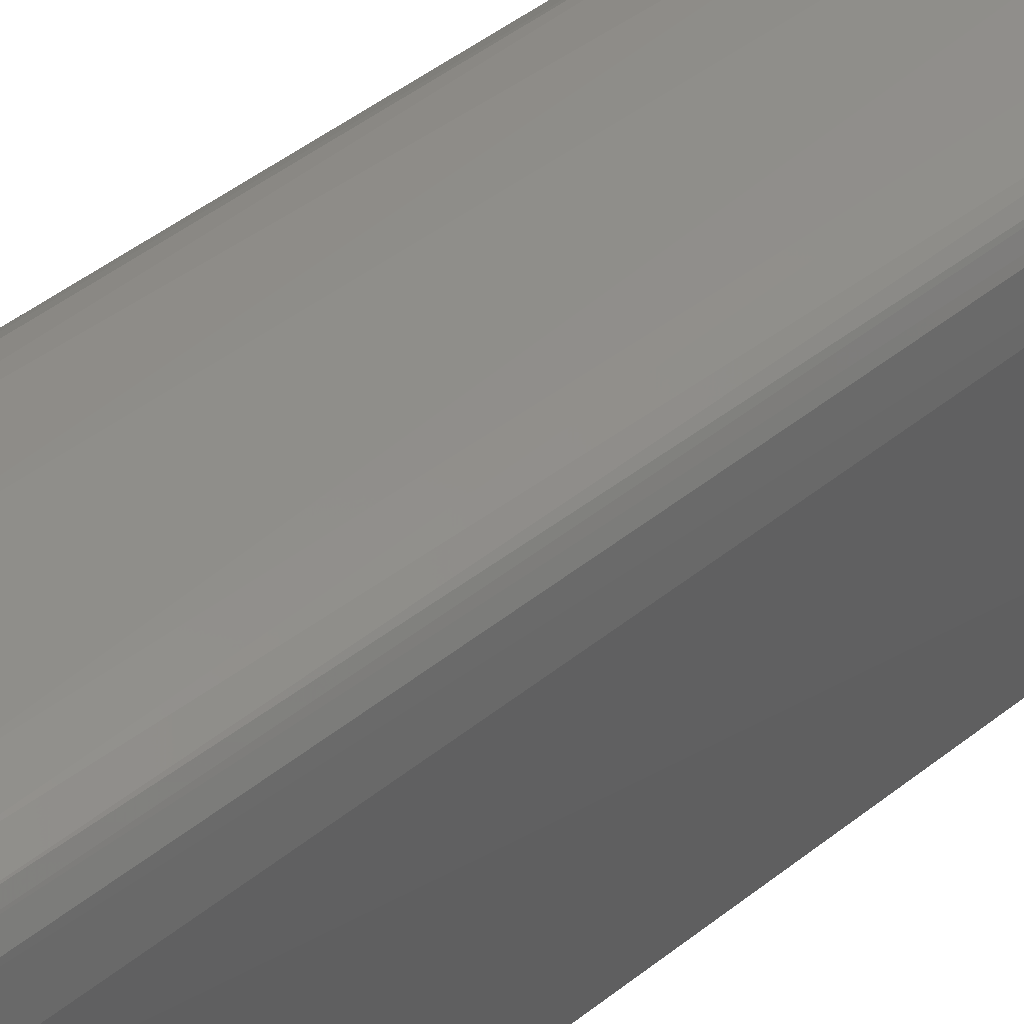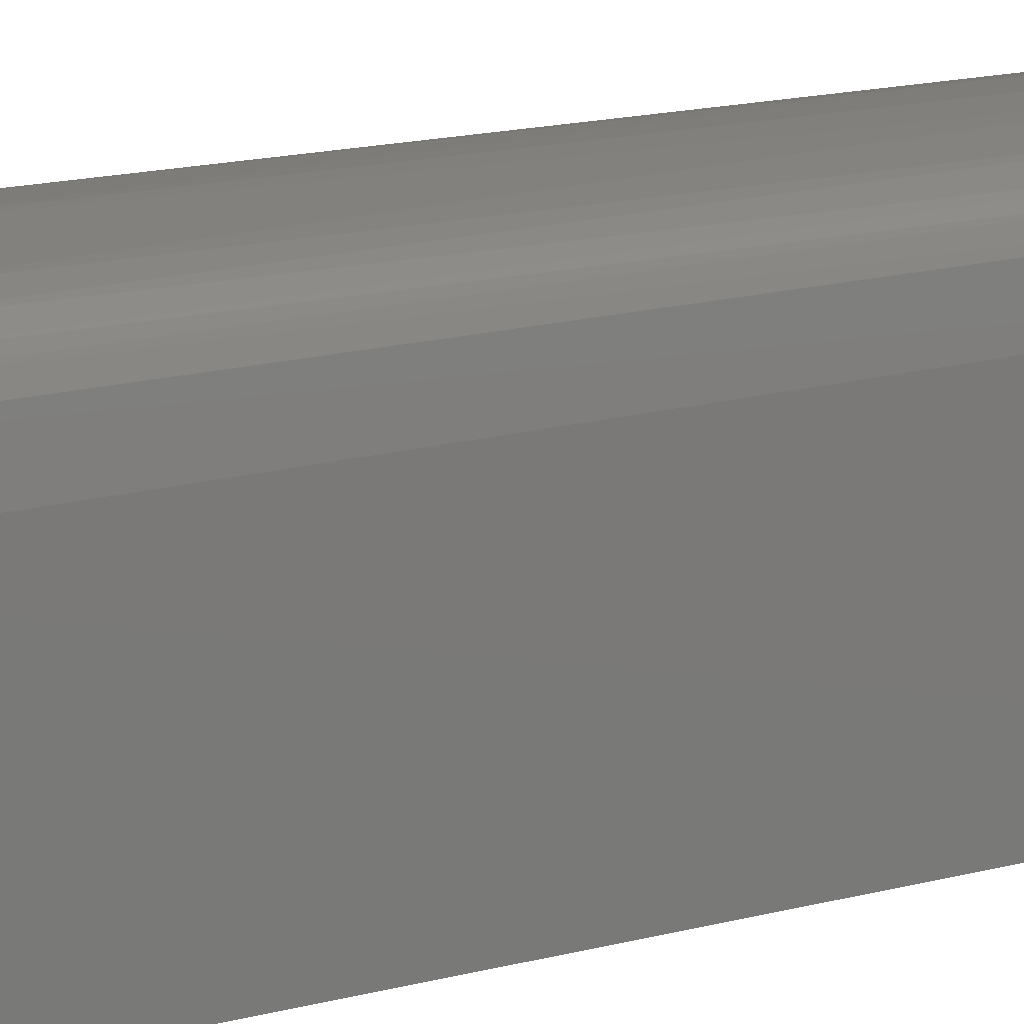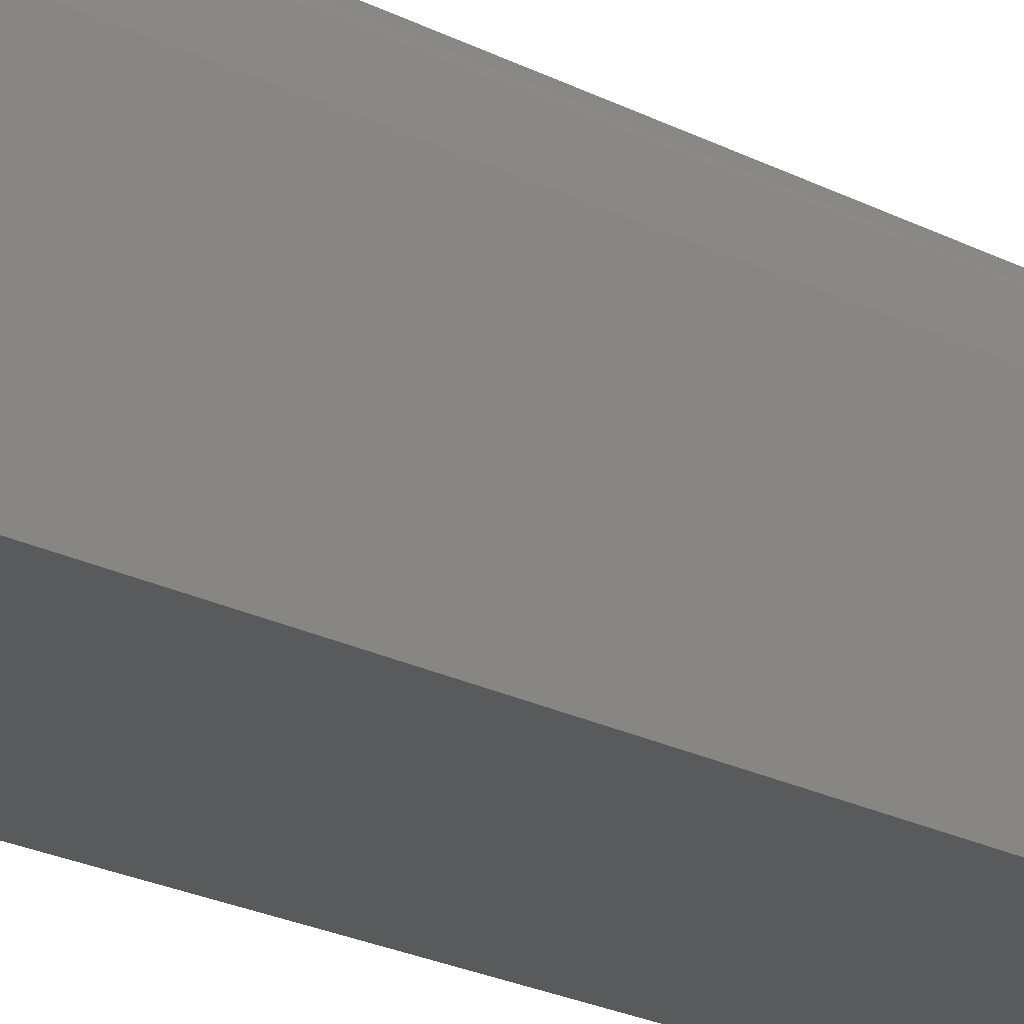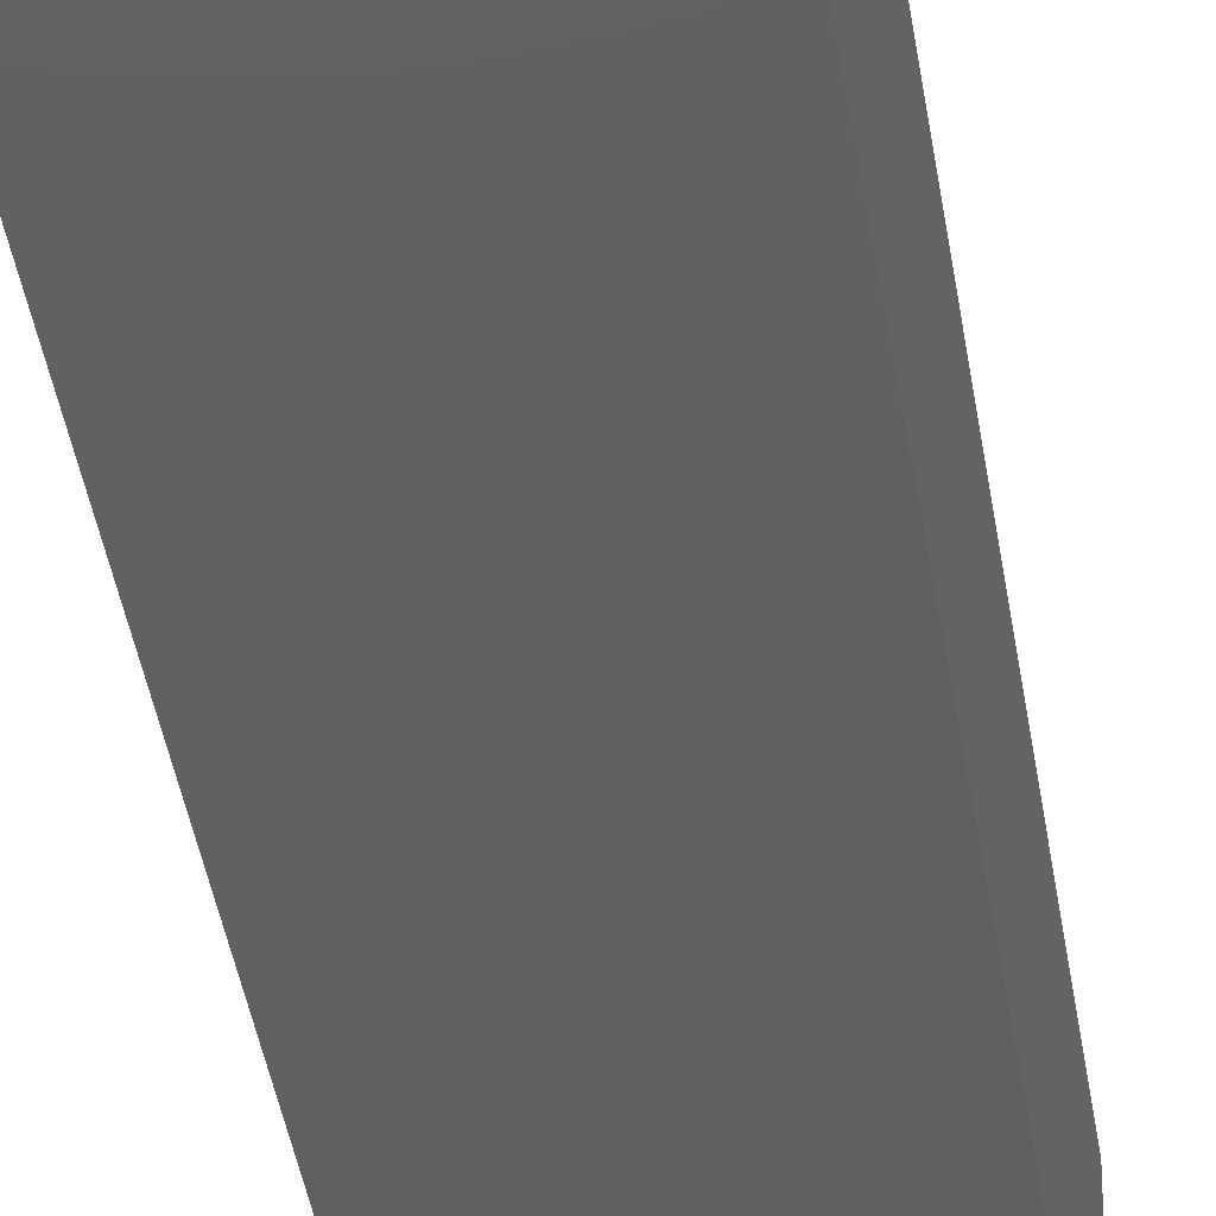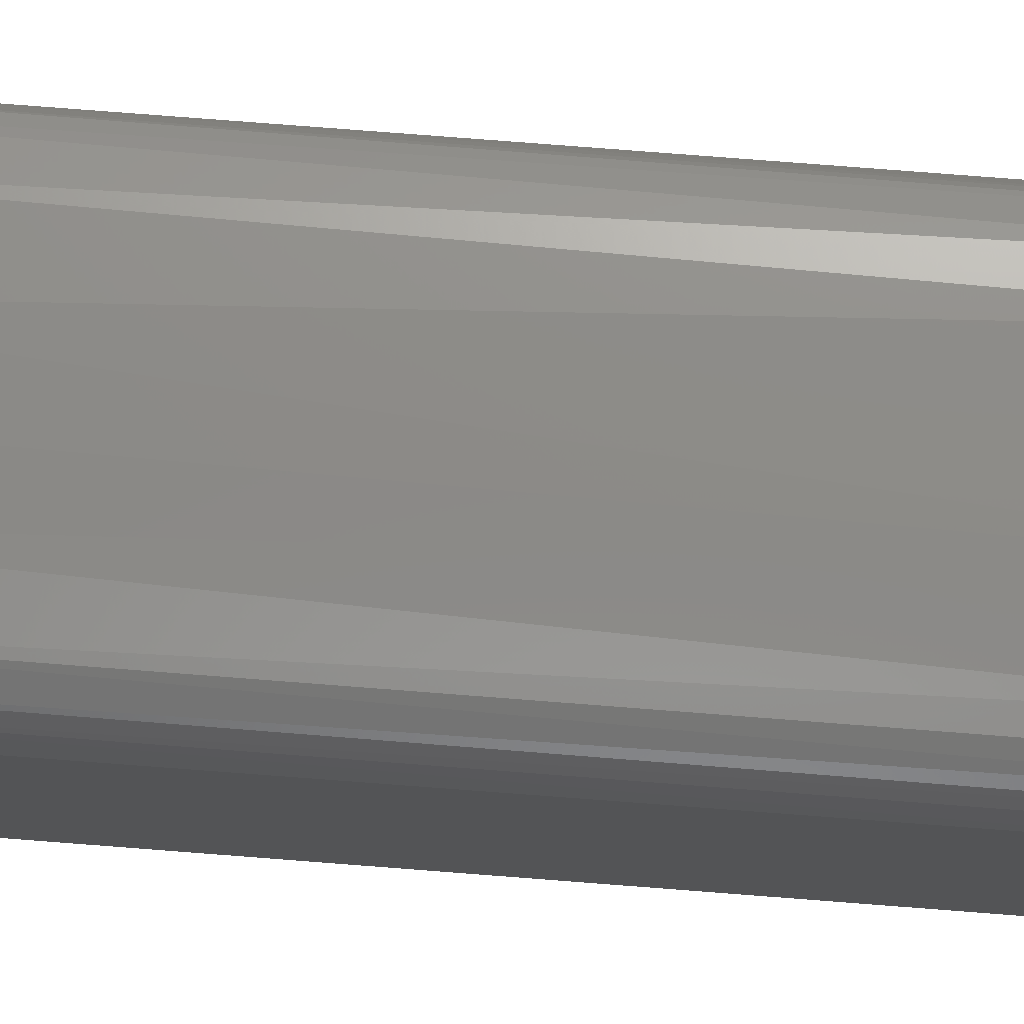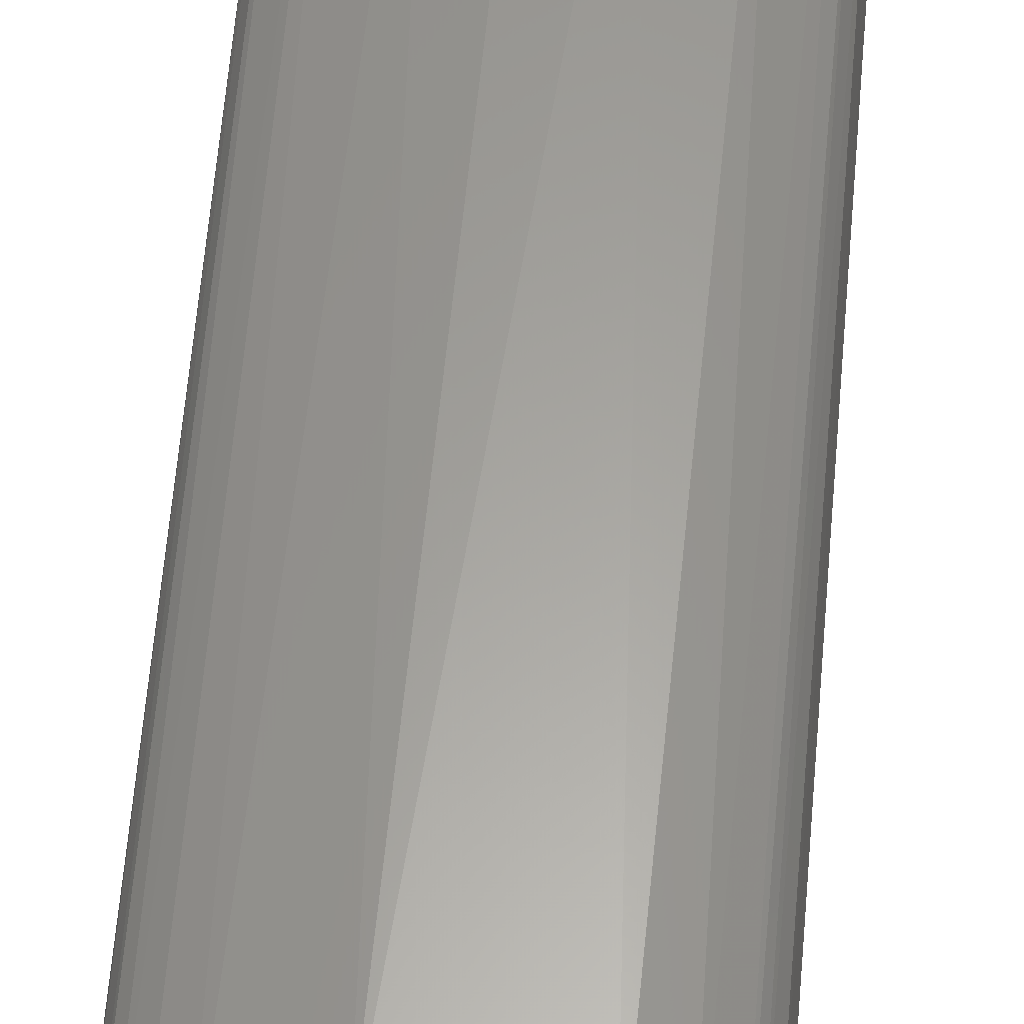
<metadata>
{"format":"stl","ext":"stl","renderer":"f3d","projection":"perspective","resolution":1024,"background":"white","views":[{"elev":42.5,"azim":-134.1,"up":"+Y"},{"elev":14.2,"azim":-122.0,"up":"+Y"},{"elev":-23.3,"azim":-130.7,"up":"+Y"},{"elev":-40.7,"azim":8.6,"up":"+Y"},{"elev":77.4,"azim":94.4,"up":"+Y"},{"elev":60.7,"azim":-175.1,"up":"+Y"}]}
</metadata>
<code>
# stl→obj: 135 verts, 266 faces
v 0.05833 -0.0652 0.005132
v 0.05823 -0.0652 0.426
v 0.05301 -0.0652 0.4491
v 0.03606 -0.0652 0.4711
v 0.01498 -0.0652 0.4811
v -0.0091 -0.0652 0.4828
v -0.04112 -0.0652 0.4672
v -0.05755 -0.0652 0.4358
v -0.05709 -0.0652 -0.01303
v -0.04454 -0.0652 -0.03753
v -0.01859 -0.0652 -0.05595
v 0.01689 -0.0652 -0.05607
v 0.04356 -0.0652 -0.03913
v 0.0549 -0.0652 -0.01877
v -4.96e-05 0.005962 -0.05975
v -0.003754 0.005893 0.4849
v 0.04258 -0.0599 0.4653
v 0.05794 0.02678 0.4398
v -0.04258 -0.0599 -0.04028
v -0.03196 0.067 0.04218
v 0.01321 0.0684 0.05252
v -0.03848 0.05824 -0.02501
v 0.03321 0.01476 -0.04954
v 0.03298 0.01465 0.4748
v 0.05792 0.03088 -0.01462
v -0.02873 0.009349 0.4775
v -0.04449 0.01514 0.4649
v -0.05989 0.03208 -0.003299
v -0.05679 0.0293 -0.01814
v -0.05952 0.03554 0.4208
v -0.05561 0.04907 -0.01591
v -0.03195 0.01433 -0.05042
v -0.05715 0.04861 0.4356
v -0.0549 0.0266 0.4488
v -0.05188 0.04686 0.4508
v -0.05798 0.05092 -0.003069
v -0.05122 0.01907 -0.03143
v 0.05099 0.02341 -0.03087
v 0.04838 0.06103 0.4279
v 0.05492 0.05845 0.417
v 0.04716 0.06408 0.404
v 0.00865 0.06854 0.3718
v 0.03476 0.05744 0.4556
v 0.04807 0.01718 0.4605
v 0.04317 0.04293 0.4638
v 0.05948 0.03909 0.003006
v 0.0005505 0.03958 0.4831
v 0.01578 0.04035 0.4809
v 0.006671 0.0505 0.4774
v -0.0162 0.03932 0.4808
v 0.02463 0.04378 0.477
v 0.02848 0.05201 0.4693
v 0.02493 0.05106 -0.04682
v 0.01999 0.04291 -0.05412
v 0.007098 0.05249 -0.05018
v 0.01596 0.01102 -0.05766
v -0.04997 0.06209 0.4178
v -0.05273 0.06091 0.01223
v -0.05448 0.059 0.4199
v -0.04488 0.0439 0.4616
v -0.05322 0.05565 -0.01193
v -0.04899 0.05272 -0.02497
v 0.01445 0.05583 -0.04274
v 0.01277 0.01063 0.4835
v -0.008271 0.04577 0.4804
v -0.01163 0.0535 0.4731
v -0.05093 -0.0599 0.4529
v 0.01346 0.05567 0.4684
v -0.02385 0.05646 0.4633
v 0.05948 0.03587 0.4288
v 0.05723 0.0495 0.4341
v 0.05556 0.05495 0.432
v 0.05026 0.05193 0.4492
v 0.03187 0.04205 -0.04841
v 0.05314 0.04589 0.4487
v 0.04215 0.0138 -0.04268
v 0.04375 0.04307 -0.03819
v -0.05316 0.05255 0.4428
v -0.02995 0.04186 -0.04954
v -0.02322 0.04835 -0.0498
v -0.01808 0.03897 -0.05535
v -0.04204 0.0426 -0.04017
v -0.03295 0.05287 0.4656
v -0.04496 0.05589 0.4504
v -0.05097 0.04649 -0.02748
v -0.04139 0.04892 -0.03779
v 0.04255 0.04811 0.4623
v 0.04758 0.0518 -0.02845
v 0.04043 0.05209 -0.03582
v 0.04528 0.05762 -0.02082
v -0.03672 0.04167 0.47
v -0.0327 0.04745 0.4705
v -0.01545 0.01101 -0.05768
v -0.000816 0.03957 -0.05801
v -0.05755 0.05305 0.4272
v 0.04771 0.05662 0.445
v 0.0521 0.05643 -0.01278
v 0.05571 0.05688 0.001239
v 0.0559 0.04941 -0.01497
v -0.04422 0.05042 0.4586
v 0.0294 0.05555 -0.03806
v 0.05168 0.04562 -0.02628
v -0.04459 0.06471 0.0248
v -0.03695 0.06635 0.3886
v -0.04848 0.06072 -0.004923
v -0.05931 0.03507 0.4307
v 0.04038 0.05439 0.4576
v -0.01017 0.04465 -0.05579
v -0.004566 0.04924 -0.05345
v -0.04337 0.05562 -0.0278
v -0.02747 0.0546 -0.04083
v -0.01725 0.01118 0.4822
v -0.04449 0.05972 0.4389
v -0.04966 0.05818 0.4378
v -0.02041 0.04737 0.4765
v 0.05792 0.05083 -0.00208
v -0.043 0.0186 -0.04121
v 0.05257 0.06043 0.005471
v 0.04729 0.06385 0.01914
v -0.02682 0.04183 0.4762
v -0.012 0.05588 -0.04262
v 0.05793 0.05142 0.4222
v -0.05489 0.05755 -0.000237
v 0.03442 0.04288 0.4715
v -0.0357 -0.0599 0.4715
v 0.02918 0.0673 0.3802
v 0.009609 0.04189 -0.05695
v -0.01502 0.05258 -0.04824
v 0.03913 0.066 0.03427
v 0.04635 0.05988 -0.01226
v -0.03327 0.04962 -0.04366
v 0.03729 0.0472 -0.04243
v 0.02042 0.007677 0.4811
v -0.01271 0.06839 0.3727
v 0.05227 0.0245 0.4535
f 1 2 3
f 1 3 4
f 1 4 5
f 1 5 6
f 1 6 7
f 1 7 8
f 1 8 9
f 1 9 10
f 1 10 11
f 1 11 12
f 1 12 13
f 1 13 14
f 12 11 15
f 6 5 16
f 3 17 4
f 3 2 18
f 10 19 11
f 20 21 22
f 23 13 12
f 24 4 17
f 1 14 25
f 26 27 7
f 28 29 9
f 28 9 8
f 28 8 30
f 28 31 29
f 32 11 19
f 33 34 35
f 36 31 28
f 36 28 30
f 37 19 10
f 37 10 9
f 37 9 29
f 38 25 14
f 38 14 13
f 39 40 41
f 39 42 43
f 44 45 24
f 44 24 17
f 44 17 3
f 46 1 25
f 47 48 49
f 47 50 16
f 51 52 49
f 51 49 48
f 53 54 55
f 56 54 23
f 56 23 12
f 56 12 15
f 57 58 59
f 60 35 34
f 60 34 27
f 61 62 31
f 61 31 36
f 63 53 55
f 64 48 47
f 64 47 16
f 64 16 5
f 65 50 47
f 65 47 49
f 65 49 66
f 67 7 27
f 67 27 34
f 67 34 8
f 67 8 7
f 68 43 69
f 68 69 66
f 68 66 49
f 68 49 52
f 68 52 43
f 70 18 2
f 70 2 1
f 70 1 46
f 70 71 18
f 72 73 71
f 72 40 39
f 74 23 54
f 74 54 53
f 75 18 71
f 75 71 73
f 76 23 74
f 76 74 77
f 76 77 38
f 76 38 13
f 76 13 23
f 78 33 35
f 79 80 81
f 79 81 32
f 79 32 82
f 83 69 84
f 83 66 69
f 85 82 37
f 85 37 29
f 85 29 31
f 85 31 62
f 85 62 86
f 85 86 82
f 87 45 75
f 87 75 73
f 88 89 90
f 91 92 60
f 91 60 27
f 91 27 26
f 93 11 32
f 93 32 81
f 93 81 94
f 93 94 15
f 93 15 11
f 95 36 30
f 95 33 78
f 96 73 72
f 96 72 39
f 96 39 43
f 97 98 99
f 97 99 88
f 97 88 90
f 100 60 92
f 100 92 83
f 100 83 84
f 100 84 78
f 100 78 35
f 100 35 60
f 101 89 53
f 101 53 63
f 101 90 89
f 102 99 25
f 102 25 38
f 102 38 77
f 102 77 88
f 102 88 99
f 103 104 20
f 103 20 22
f 103 22 105
f 103 105 58
f 103 58 57
f 103 57 104
f 106 8 34
f 106 34 33
f 106 33 95
f 106 95 30
f 106 30 8
f 107 87 73
f 107 73 96
f 107 96 43
f 107 43 52
f 107 52 87
f 108 81 80
f 108 80 109
f 108 94 81
f 110 22 111
f 110 86 62
f 110 62 61
f 110 61 105
f 110 105 22
f 112 26 6
f 112 6 16
f 112 16 50
f 113 69 43
f 113 43 42
f 113 42 104
f 113 104 57
f 113 84 69
f 114 59 95
f 114 95 78
f 114 78 84
f 114 84 113
f 114 113 57
f 114 57 59
f 115 50 65
f 115 65 66
f 115 66 83
f 115 83 92
f 116 46 25
f 116 25 99
f 116 99 98
f 117 32 19
f 117 19 37
f 117 37 82
f 117 82 32
f 118 98 97
f 118 119 41
f 118 41 40
f 118 40 98
f 120 92 91
f 120 91 26
f 120 26 112
f 120 112 50
f 120 50 115
f 120 115 92
f 121 111 22
f 121 63 55
f 122 71 70
f 122 70 46
f 122 46 116
f 122 116 98
f 122 98 40
f 122 40 72
f 122 72 71
f 123 58 105
f 123 105 61
f 123 61 36
f 123 36 95
f 123 95 59
f 123 59 58
f 124 45 87
f 124 87 52
f 124 52 51
f 124 51 24
f 124 24 45
f 125 6 26
f 125 26 7
f 125 7 6
f 126 42 39
f 126 39 41
f 126 21 42
f 127 94 108
f 127 108 109
f 127 109 55
f 127 55 54
f 127 54 56
f 127 56 15
f 127 15 94
f 128 111 121
f 128 121 55
f 128 55 109
f 128 109 80
f 128 80 111
f 129 21 126
f 129 126 41
f 129 41 119
f 129 22 21
f 130 119 118
f 130 118 97
f 130 97 90
f 130 90 101
f 130 101 63
f 130 63 121
f 130 121 22
f 130 22 129
f 130 129 119
f 131 80 79
f 131 79 82
f 131 82 86
f 131 86 110
f 131 110 111
f 131 111 80
f 132 77 74
f 132 74 53
f 132 53 89
f 132 89 88
f 132 88 77
f 133 24 51
f 133 51 48
f 133 48 64
f 133 64 5
f 133 5 4
f 133 4 24
f 134 42 21
f 134 21 20
f 134 20 104
f 134 104 42
f 135 18 75
f 135 75 45
f 135 45 44
f 135 44 3
f 135 3 18

</code>
